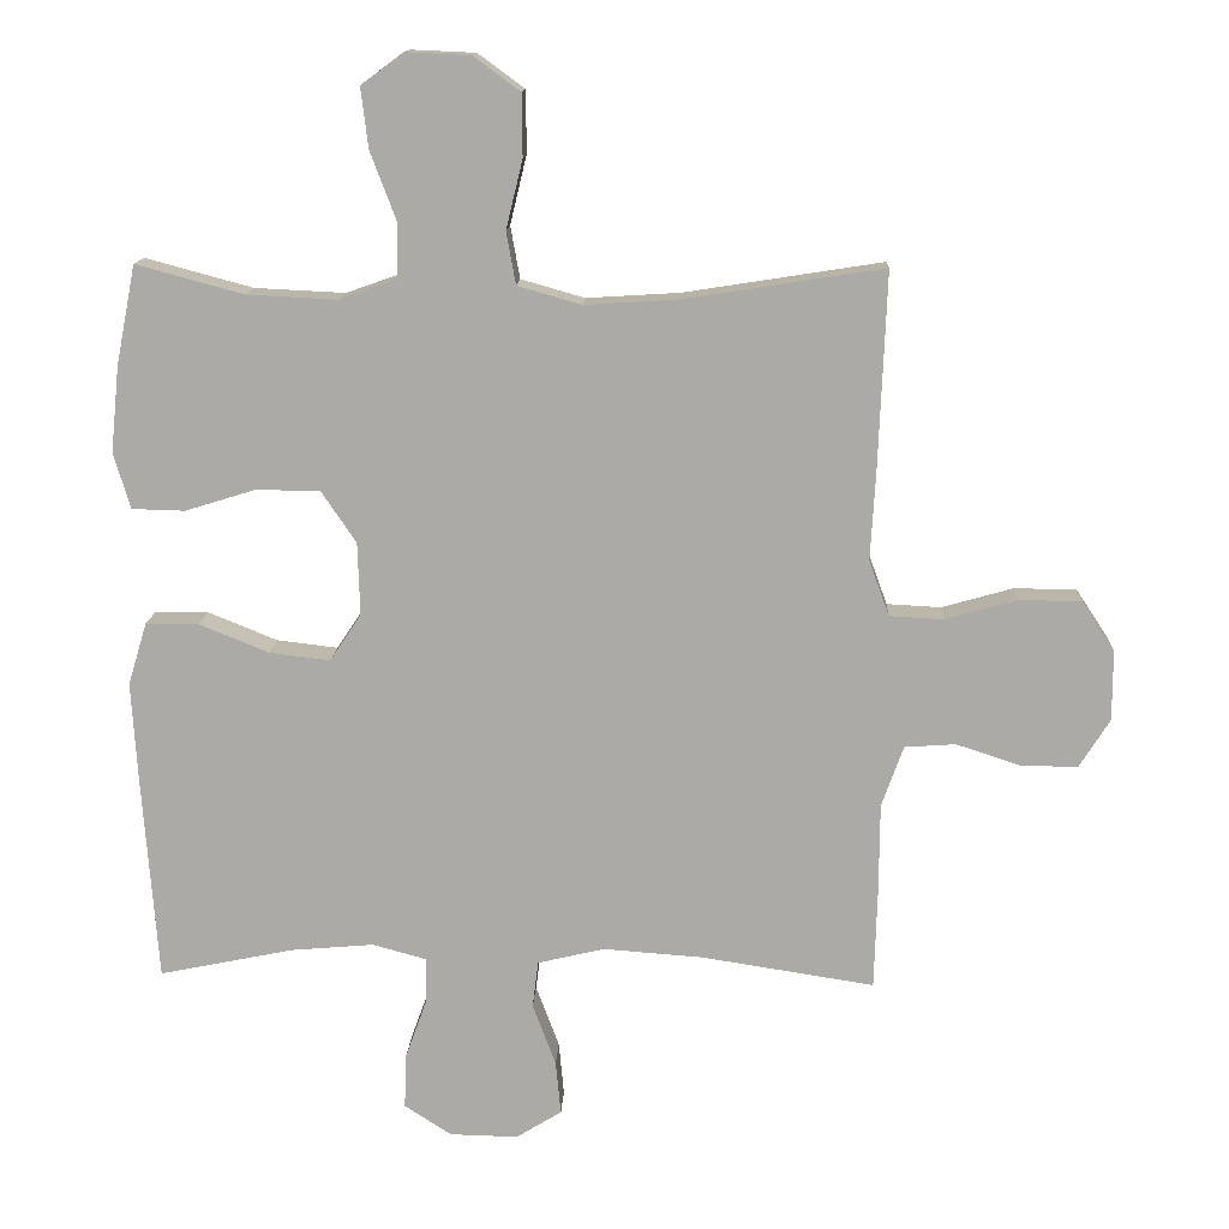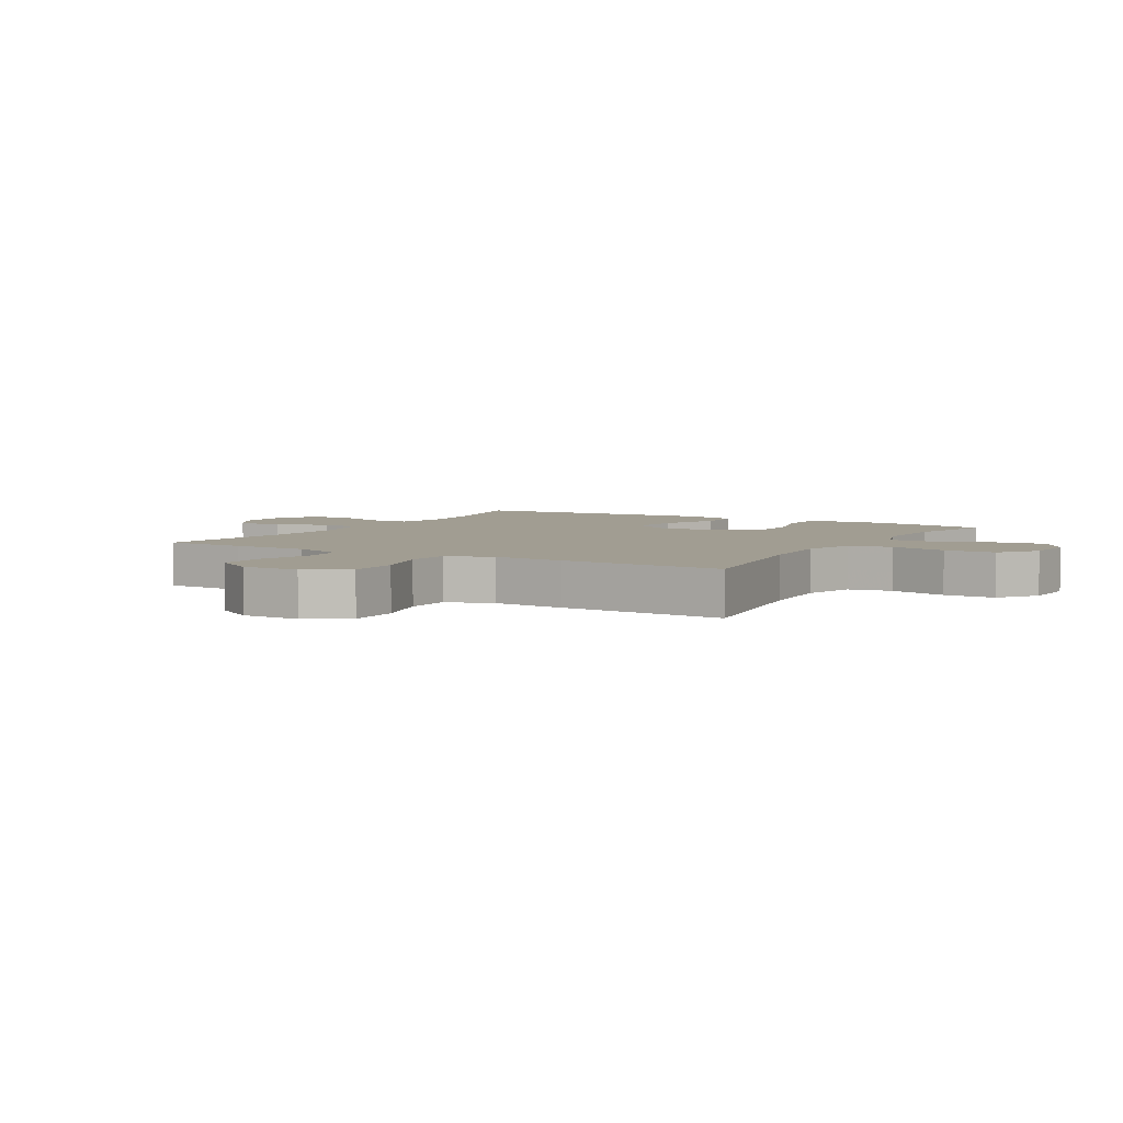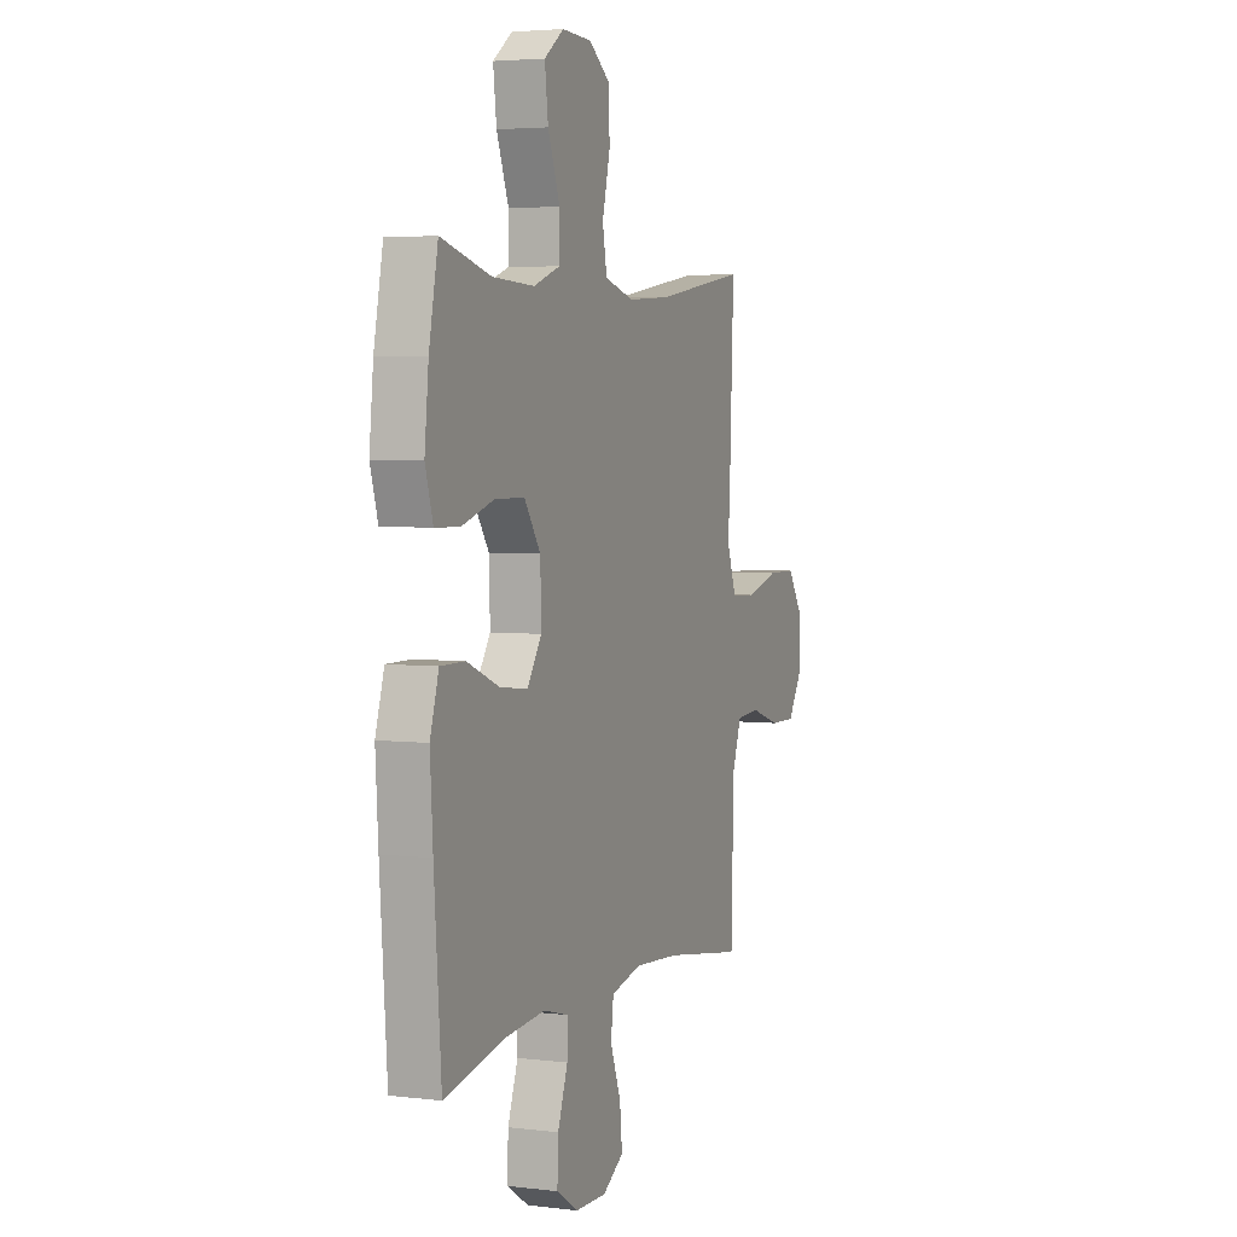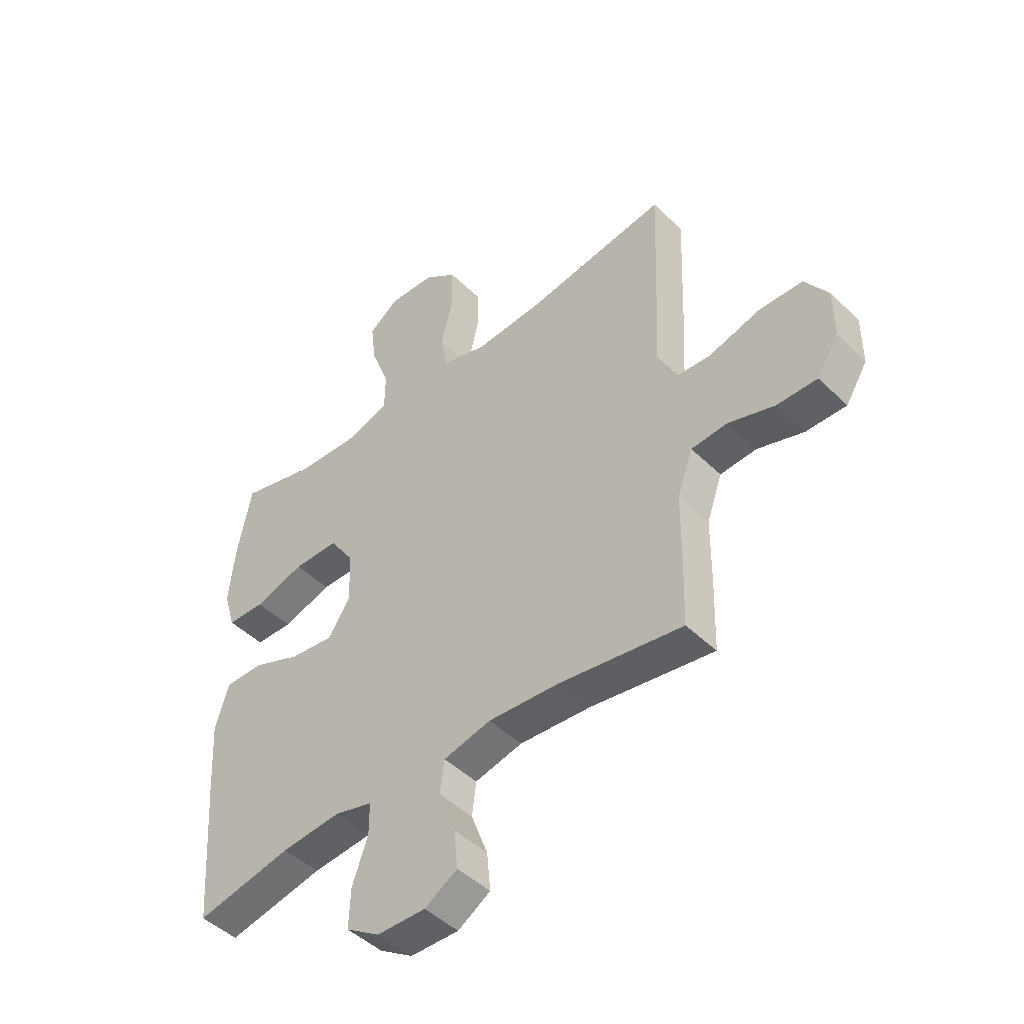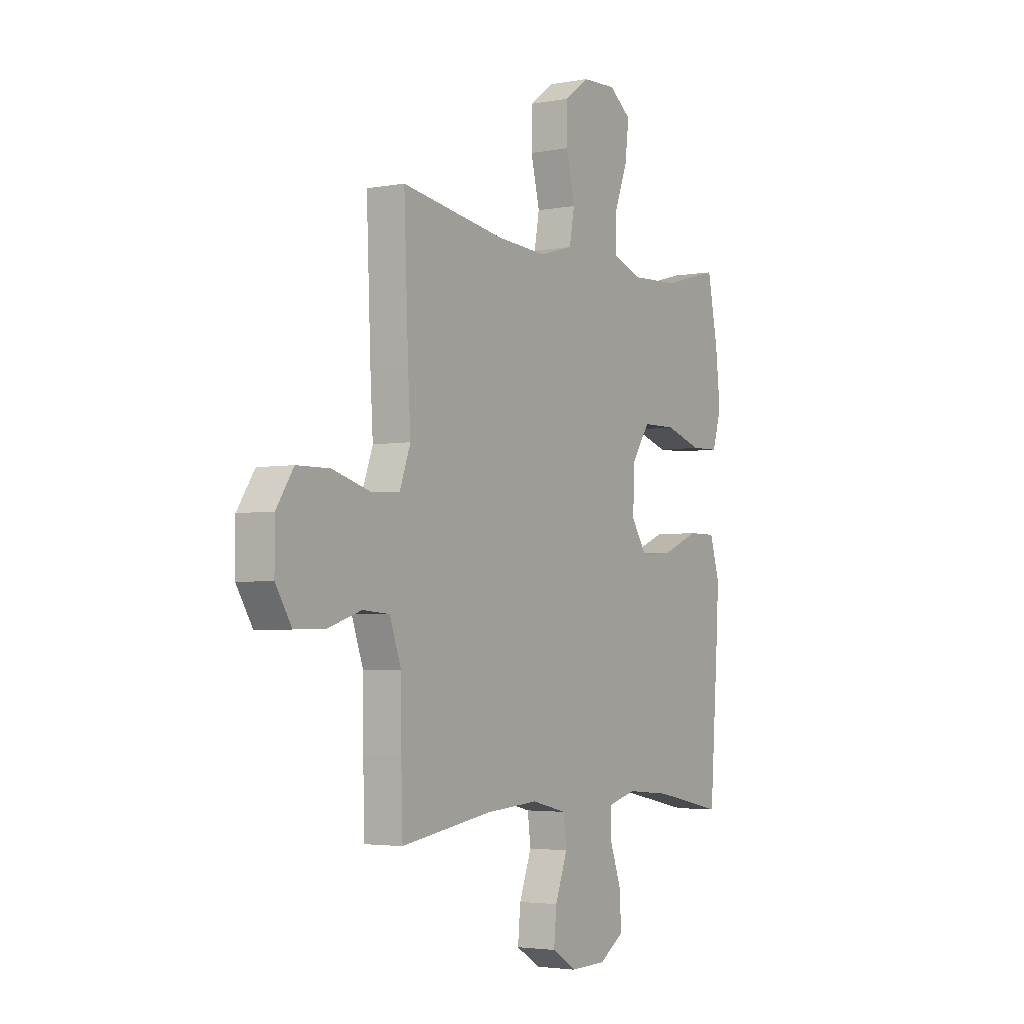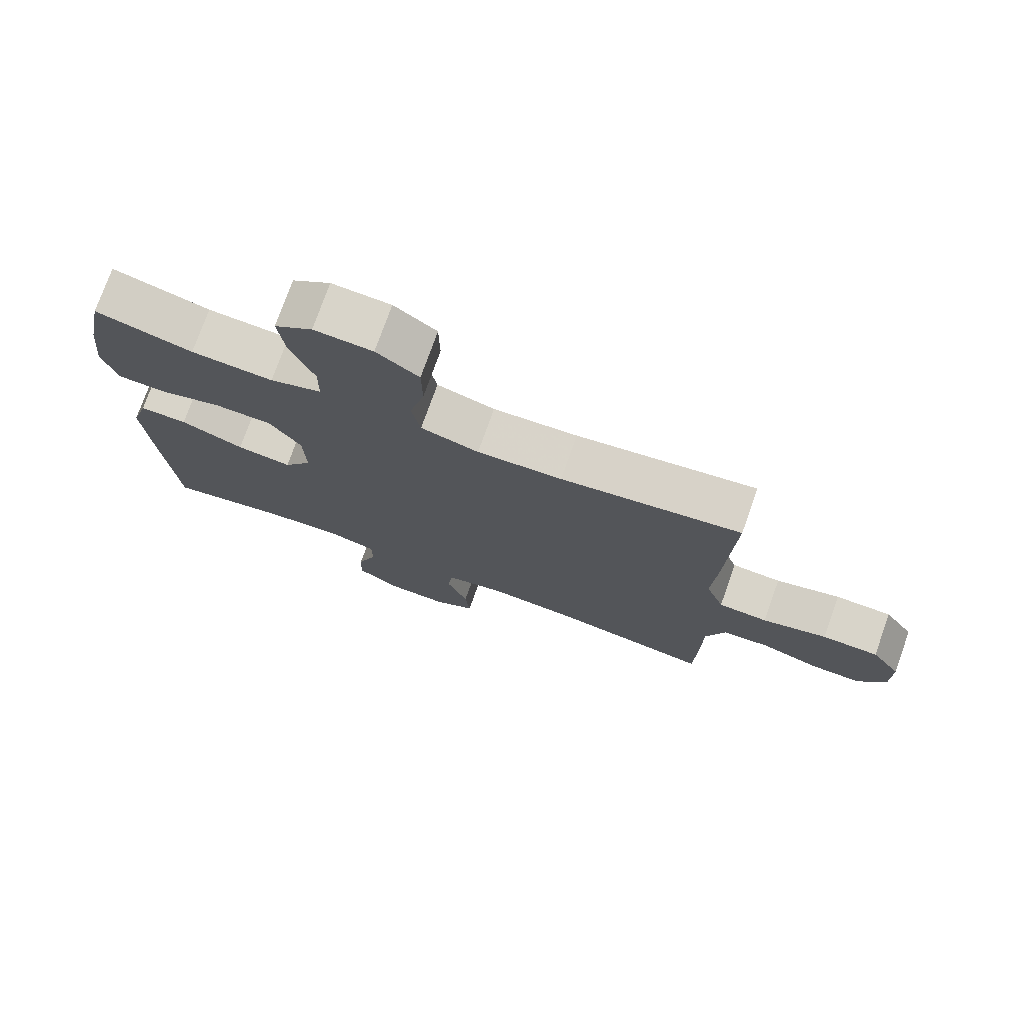
<metadata>
{"format":"obj","ext":"obj","renderer":"f3d","projection":"perspective","resolution":1024,"background":"white","views":[{"elev":13.7,"azim":-177.4,"up":"+Z"},{"elev":4.7,"azim":-59.6,"up":"+Y"},{"elev":4.1,"azim":111.9,"up":"+Z"},{"elev":-46.7,"azim":-137.6,"up":"+Z"},{"elev":-3.4,"azim":-57.8,"up":"+Z"},{"elev":75.6,"azim":-160.4,"up":"+Z"}]}
</metadata>
<code>
v 0.5 0.07 -0.5
v 0.315 0.07 -0.462
v 0.2 0.07 -0.452
v 0.126 0.07 -0.472
v 0.126 0.07 -0.534
v 0.156 0.07 -0.618
v 0.159 0.07 -0.694
v 0.094 0.07 -0.736
v 0 0.07 -0.738
v -0.063 0.07 -0.699
v -0.056 0.07 -0.625
v -0.024 0.07 -0.539
v -0.032 0.07 -0.475
v -0.124 0.07 -0.453
v -0.262 0.07 -0.463
v -0.5 0.07 -0.5
v -0.504 0.07 -0.365
v -0.505 0.07 -0.238
v -0.535 0.07 -0.154
v -0.605 0.07 -0.149
v -0.694 0.07 -0.178
v -0.772 0.07 -0.179
v -0.814 0.07 -0.112
v -0.814 0.07 -0.015
v -0.769 0.07 0.053
v -0.683 0.07 0.054
v -0.585 0.07 0.026
v -0.51 0.07 0.03
v -0.482 0.07 0.107
v -0.489 0.07 0.225
v -0.5 0.07 0.5
v -0.226 0.07 0.457
v -0.097 0.07 0.449
v -0.009 0.07 0.474
v 0.004 0.07 0.546
v -0.019 0.07 0.641
v -0.018 0.07 0.726
v 0.046 0.07 0.773
v 0.135 0.07 0.777
v 0.193 0.07 0.734
v 0.183 0.07 0.651
v 0.147 0.07 0.556
v 0.148 0.07 0.482
v 0.227 0.07 0.454
v 0.352 0.07 0.46
v 0.5 0.07 0.5
v 0.527 0.07 0.363
v 0.539 0.07 0.245
v 0.516 0.07 0.168
v 0.443 0.07 0.166
v 0.346 0.07 0.196
v 0.258 0.07 0.195
v 0.21 0.07 0.124
v 0.207 0.07 0.024
v 0.25 0.07 -0.041
v 0.334 0.07 -0.031
v 0.43 0.07 0.008
v 0.503 0.07 0.008
v 0.529 0.07 -0.078
v 0.521 0.07 -0.212
v 0.5 0 -0.5
v 0.315 0 -0.462
v 0.2 0 -0.452
v 0.126 0 -0.472
v 0.126 0 -0.534
v 0.156 0 -0.618
v 0.159 0 -0.694
v 0.094 0 -0.736
v 0 0 -0.738
v -0.063 0 -0.699
v -0.056 0 -0.625
v -0.024 0 -0.539
v -0.032 0 -0.475
v -0.124 0 -0.453
v -0.262 0 -0.463
v -0.5 0 -0.5
v -0.504 0 -0.365
v -0.505 0 -0.238
v -0.535 0 -0.154
v -0.605 0 -0.149
v -0.694 0 -0.178
v -0.772 0 -0.179
v -0.814 0 -0.112
v -0.814 0 -0.015
v -0.769 0 0.053
v -0.683 0 0.054
v -0.585 0 0.026
v -0.51 0 0.03
v -0.482 0 0.107
v -0.489 0 0.225
v -0.5 0 0.5
v -0.226 0 0.457
v -0.097 0 0.449
v -0.009 0 0.474
v 0.004 0 0.546
v -0.019 0 0.641
v -0.018 0 0.726
v 0.046 0 0.773
v 0.135 0 0.777
v 0.193 0 0.734
v 0.183 0 0.651
v 0.147 0 0.556
v 0.148 0 0.482
v 0.227 0 0.454
v 0.352 0 0.46
v 0.5 0 0.5
v 0.527 0 0.363
v 0.539 0 0.245
v 0.516 0 0.168
v 0.443 0 0.166
v 0.346 0 0.196
v 0.258 0 0.195
v 0.21 0 0.124
v 0.207 0 0.024
v 0.25 0 -0.041
v 0.334 0 -0.031
v 0.43 0 0.008
v 0.503 0 0.008
v 0.529 0 -0.078
v 0.521 0 -0.212
f 59 60 1 2
f 56 57 58 59
f 55 56 59 2
f 54 55 2 3
f 48 49 50 51
f 48 51 52
f 45 46 47 48
f 44 45 48 52
f 43 44 52 53
f 39 40 41 42
f 39 42 43
f 38 39 43
f 35 36 37 38
f 34 35 38 43
f 33 34 43 53
f 29 30 31 32
f 28 29 32 33
f 24 25 26 27
f 24 27 28
f 23 24 28
f 20 21 22 23
f 19 20 23 28
f 18 19 28 33
f 15 16 17 18
f 14 15 18 33
f 9 10 11 12
f 7 8 9 12
f 5 6 7 12
f 4 5 12 13
f 54 3 4 13
f 33 53 54
f 13 14 33 54
f 62 61 120 119
f 119 118 117 116
f 62 119 116 115
f 63 62 115 114
f 111 110 109 108
f 112 111 108
f 108 107 106 105
f 112 108 105 104
f 113 112 104 103
f 102 101 100 99
f 103 102 99
f 103 99 98
f 98 97 96 95
f 103 98 95 94
f 113 103 94 93
f 92 91 90 89
f 93 92 89 88
f 87 86 85 84
f 88 87 84
f 88 84 83
f 83 82 81 80
f 88 83 80 79
f 93 88 79 78
f 78 77 76 75
f 93 78 75 74
f 72 71 70 69
f 72 69 68 67
f 72 67 66 65
f 73 72 65 64
f 73 64 63 114
f 114 113 93
f 114 93 74 73
f 1 61 62 2
f 2 62 63 3
f 3 63 64 4
f 4 64 65 5
f 5 65 66 6
f 6 66 67 7
f 7 67 68 8
f 8 68 69 9
f 9 69 70 10
f 10 70 71 11
f 11 71 72 12
f 12 72 73 13
f 13 73 74 14
f 14 74 75 15
f 15 75 76 16
f 16 76 77 17
f 17 77 78 18
f 18 78 79 19
f 19 79 80 20
f 20 80 81 21
f 21 81 82 22
f 22 82 83 23
f 23 83 84 24
f 24 84 85 25
f 25 85 86 26
f 26 86 87 27
f 27 87 88 28
f 28 88 89 29
f 29 89 90 30
f 30 90 91 31
f 31 91 92 32
f 32 92 93 33
f 33 93 94 34
f 34 94 95 35
f 35 95 96 36
f 36 96 97 37
f 37 97 98 38
f 38 98 99 39
f 39 99 100 40
f 40 100 101 41
f 41 101 102 42
f 42 102 103 43
f 43 103 104 44
f 44 104 105 45
f 45 105 106 46
f 46 106 107 47
f 47 107 108 48
f 48 108 109 49
f 49 109 110 50
f 50 110 111 51
f 51 111 112 52
f 52 112 113 53
f 53 113 114 54
f 54 114 115 55
f 55 115 116 56
f 56 116 117 57
f 57 117 118 58
f 58 118 119 59
f 59 119 120 60
f 60 120 61 1

</code>
